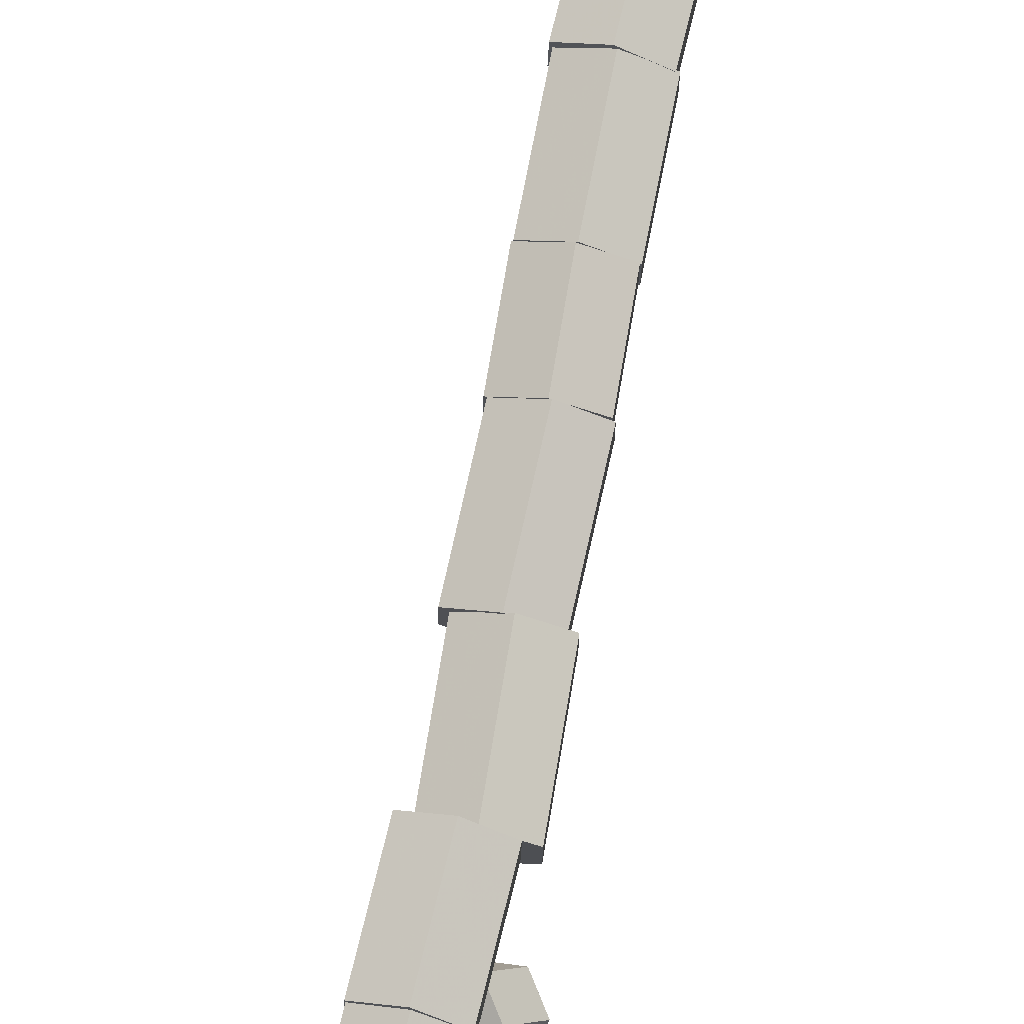
<metadata>
{"format":"obj","ext":"obj","renderer":"f3d","projection":"perspective","resolution":1024,"background":"white","views":[{"elev":78.2,"azim":-165.8,"up":"+Z"}]}
</metadata>
<code>
v 0.04234 0.008755 -0.0241
v 0.04278 0.001464 0.02486
v 0.0004385 -0.007291 0.04896
v -0.04234 -0.008755 0.0241
v -0.04278 -0.001464 -0.02486
v -0.0004385 0.007291 -0.04896
v -0.004945 0.3983 0.03433
v -0.004507 0.391 0.08329
v -0.04685 0.3822 0.1074
v -0.08963 0.3808 0.08253
v -0.09007 0.3881 0.03357
v -0.04773 0.3968 0.009475
v -0.007269 0.4042 0.04553
v -0.01174 0.4236 0.09532
v -0.05586 0.4137 0.1241
v -0.09551 0.3844 0.1031
v -0.09105 0.365 0.05327
v -0.04692 0.3749 0.02451
v -0.05352 0.4952 0.006029
v -0.05799 0.5145 0.05581
v -0.1021 0.5046 0.08457
v -0.1418 0.4753 0.06355
v -0.1373 0.4559 0.01377
v -0.09317 0.4659 -0.01499
v -0.04824 0.4658 0.004675
v -0.04778 0.4684 0.06572
v -0.09723 0.4879 0.09584
v -0.1471 0.5048 0.06492
v -0.1476 0.5022 0.003877
v -0.09815 0.4827 -0.02625
v 0.01511 0.6382 -0.003122
v 0.01557 0.6408 0.05792
v -0.03387 0.6604 0.08804
v -0.08378 0.6773 0.05712
v -0.08424 0.6747 -0.00392
v -0.03479 0.6552 -0.03404
v 0.01503 0.6559 -0.001533
v 0.01496 0.6538 0.05543
v -0.03435 0.6556 0.08396
v -0.0836 0.6595 0.05553
v -0.08354 0.6616 -0.001425
v -0.03422 0.6598 -0.02996
v 0.02436 0.8166 0.00454
v 0.0243 0.8145 0.0615
v -0.02501 0.8163 0.09003
v -0.07426 0.8202 0.06161
v -0.0742 0.8223 0.004648
v -0.02489 0.8206 -0.02389
v 0.02771 0.8229 0.00241
v 0.02766 0.8239 0.0635
v -0.02504 0.8194 0.09409
v -0.0777 0.8139 0.06358
v -0.07765 0.8129 0.002493
v -0.02495 0.8174 -0.02809
v 0.01041 1.006 -0.0006574
v 0.01036 1.007 0.06043
v -0.04235 1.002 0.09102
v -0.095 0.9966 0.06052
v -0.09495 0.9956 -0.0005738
v -0.04225 1 -0.03116
v 0.009531 1.013 -0.0002005
v 0.009872 1.009 0.06079
v -0.04196 0.9974 0.09099
v -0.09413 0.9895 0.0602
v -0.09447 0.9931 -0.0007917
v -0.04264 1.005 -0.03099
v -0.02453 1.193 0.0108
v -0.02419 1.19 0.07179
v -0.07601 1.178 0.102
v -0.1282 1.17 0.0712
v -0.1285 1.174 0.01021
v -0.0767 1.185 -0.01999
v -0.02056 1.187 -0.001065
v -0.02047 1.182 0.05981
v -0.07331 1.177 0.09017
v -0.1262 1.178 0.05966
v -0.1263 1.184 -0.001219
v -0.07348 1.188 -0.03158
v -0.02672 1.368 0.01438
v -0.02663 1.362 0.07525
v -0.07947 1.358 0.1056
v -0.1324 1.359 0.0751
v -0.1325 1.364 0.01422
v -0.07965 1.368 -0.01614
v -0.05057 1.37 0.01869
v -0.05041 1.356 0.07819
v -0.1032 1.348 0.1078
v -0.1562 1.354 0.07791
v -0.1564 1.368 0.01841
v -0.1036 1.376 -0.0112
v -0.05457 1.539 0.05813
v -0.05441 1.525 0.1176
v -0.1072 1.517 0.1472
v -0.1602 1.523 0.1174
v -0.1604 1.537 0.05785
v -0.1076 1.545 0.02824
v -0.03181 1.536 0.03244
v -0.03177 1.532 0.09343
v -0.08464 1.529 0.1239
v -0.1376 1.53 0.09336
v -0.1376 1.533 0.03236
v -0.08473 1.537 0.001904
v -0.03575 1.702 0.04231
v -0.0357 1.699 0.1033
v -0.08858 1.695 0.1338
v -0.1415 1.696 0.1032
v -0.1415 1.7 0.04224
v -0.08867 1.703 0.01178
v -0.03819 1.702 0.04365
v -0.03817 1.697 0.1046
v -0.09107 1.694 0.135
v -0.144 1.696 0.1045
v -0.144 1.701 0.04361
v -0.09112 1.703 0.01317
v -0.0399 1.875 0.05653
v -0.03988 1.87 0.1175
v -0.09278 1.867 0.1479
v -0.1457 1.869 0.1174
v -0.1457 1.873 0.05649
v -0.09283 1.876 0.02604
v -0.04359 1.876 0.05356
v -0.04351 1.873 0.1146
v -0.09631 1.869 0.145
v -0.1492 1.867 0.1144
v -0.1493 1.87 0.05342
v -0.09647 1.875 0.02297
v -0.05261 2.042 0.06165
v -0.05253 2.039 0.1227
v -0.1053 2.034 0.1531
v -0.1582 2.033 0.1225
v -0.1583 2.036 0.06151
v -0.1055 2.04 0.03107
v -0.05117 2.042 0.0643
v -0.05112 2.041 0.1254
v -0.1038 2.036 0.1559
v -0.1566 2.032 0.1253
v -0.1567 2.034 0.06421
v -0.1039 2.038 0.03371
v -0.06133 2.173 0.0672
v -0.06128 2.171 0.1283
v -0.114 2.166 0.1588
v -0.1668 2.163 0.1282
v -0.1668 2.164 0.06711
v -0.1141 2.169 0.03661
v -0.06402 2.17 0.06618
v -0.06399 2.168 0.1273
v -0.1169 2.166 0.1578
v -0.1698 2.165 0.1272
v -0.1698 2.167 0.06614
v -0.1169 2.17 0.03563
v -0.06901 2.351 0.07186
v -0.06898 2.349 0.1329
v -0.1219 2.346 0.1634
v -0.1748 2.346 0.1329
v -0.1748 2.348 0.07181
v -0.1219 2.35 0.0413
v -0.07862 2.353 0.0728
v -0.07849 2.35 0.1338
v -0.1312 2.344 0.1642
v -0.184 2.342 0.1336
v -0.1841 2.345 0.07257
v -0.1314 2.351 0.04218
v -0.09338 2.531 0.08217
v -0.09324 2.528 0.1432
v -0.1459 2.522 0.1736
v -0.1987 2.519 0.143
v -0.1988 2.522 0.08194
v -0.1462 2.528 0.05155
v -0.07609 2.527 0.09915
v -0.07608 2.522 0.1601
v -0.129 2.519 0.1905
v -0.1819 2.521 0.1601
v -0.1819 2.526 0.09912
v -0.129 2.529 0.06867
v -0.07721 2.687 0.111
v -0.07719 2.682 0.172
v -0.1301 2.68 0.2024
v -0.183 2.682 0.1719
v -0.183 2.686 0.111
v -0.1301 2.689 0.08054
v -0.0786 2.686 0.1106
v -0.07858 2.683 0.1716
v -0.1315 2.681 0.2021
v -0.1844 2.682 0.1716
v -0.1844 2.685 0.1106
v -0.1315 2.687 0.08007
v -0.08036 2.819 0.1169
v -0.08034 2.816 0.1779
v -0.1332 2.814 0.2084
v -0.1862 2.814 0.1779
v -0.1862 2.817 0.1168
v -0.1333 2.819 0.08635
v -0.1183 2.815 0.1383
v -0.1184 2.813 0.1994
v -0.1709 2.82 0.23
v -0.2233 2.827 0.1995
v -0.2232 2.829 0.1384
v -0.1707 2.822 0.1078
v -0.09966 2.955 0.1413
v -0.09975 2.954 0.2024
v -0.1522 2.96 0.233
v -0.2047 2.967 0.2026
v -0.2046 2.969 0.1415
v -0.1521 2.962 0.1109
v -0.09732 2.962 0.131
v -0.09732 2.961 0.1834
v -0.1427 2.96 0.2096
v -0.1881 2.961 0.1834
v -0.1881 2.963 0.131
v -0.1427 2.963 0.1048
v -0.09714 3.076 0.1349
v -0.09714 3.074 0.1873
v -0.1425 3.074 0.2135
v -0.1879 3.074 0.1873
v -0.1879 3.076 0.1349
v -0.1425 3.077 0.1088
v -0.093 3.084 0.1399
v -0.09286 3.082 0.1873
v -0.1334 3.075 0.2109
v -0.174 3.069 0.1871
v -0.1741 3.071 0.1397
v -0.1336 3.078 0.1161
v -0.1208 3.263 0.1469
v -0.1206 3.261 0.1942
v -0.1611 3.254 0.2178
v -0.2017 3.248 0.194
v -0.2019 3.25 0.1466
v -0.1614 3.257 0.1231
v -0.1281 3.259 0.1519
v -0.128 3.258 0.1934
v -0.1638 3.254 0.2142
v -0.1997 3.251 0.1933
v -0.1998 3.253 0.1518
v -0.164 3.257 0.131
v -0.142 3.408 0.1573
v -0.1419 3.407 0.1988
v -0.1778 3.403 0.2196
v -0.2137 3.4 0.1987
v -0.2137 3.401 0.1572
v -0.1779 3.406 0.1364
v -0.147 3.404 0.1681
v -0.147 3.403 0.2038
v -0.1779 3.403 0.2217
v -0.2088 3.404 0.2038
v -0.2088 3.405 0.1682
v -0.1779 3.405 0.1503
v -0.143 3.592 0.1743
v -0.143 3.591 0.21
v -0.1739 3.591 0.2278
v -0.2048 3.593 0.21
v -0.2048 3.594 0.1743
v -0.1739 3.594 0.1564
v -0.1456 3.592 0.1887
v -0.1456 3.595 0.2179
v -0.171 3.597 0.2324
v -0.1964 3.595 0.2179
v -0.1964 3.592 0.1887
v -0.171 3.59 0.1742
v -0.1441 3.77 0.1697
v -0.1441 3.773 0.1988
v -0.1695 3.775 0.2134
v -0.1948 3.773 0.1988
v -0.1949 3.77 0.1697
v -0.1695 3.768 0.1551
v -0.1534 3.772 0.1778
v -0.1534 3.771 0.2012
v -0.1737 3.77 0.2129
v -0.194 3.771 0.2012
v -0.194 3.772 0.1778
v -0.1737 3.772 0.1661
v -0.1537 3.927 0.1851
v -0.1537 3.926 0.2085
v -0.174 3.925 0.2201
v -0.1942 3.925 0.2084
v -0.1942 3.927 0.1851
v -0.174 3.927 0.1734
v -0.1756 3.926 0.187
v -0.1756 3.926 0.2047
v -0.1909 3.926 0.2136
v -0.2062 3.925 0.2048
v -0.2062 3.925 0.1871
v -0.1909 3.925 0.1782
v -0.1803 4.093 0.1817
v -0.1803 4.094 0.1994
v -0.1956 4.094 0.2082
v -0.2109 4.093 0.1994
v -0.2109 4.093 0.1817
v -0.1956 4.093 0.1729
v -0.185 4.093 0.1844
v -0.185 4.092 0.1966
v -0.1956 4.093 0.2027
v -0.2061 4.093 0.1966
v -0.2061 4.094 0.1844
v -0.1956 4.094 0.1783
v -0.1774 4.252 0.1933
v -0.1774 4.251 0.2055
v -0.188 4.251 0.2116
v -0.1985 4.252 0.2055
v -0.1985 4.253 0.1933
v -0.1879 4.252 0.1872
v -0.1829 4.253 0.1966
v -0.1828 4.253 0.2026
v -0.1879 4.251 0.2055
v -0.1931 4.25 0.2024
v -0.1932 4.251 0.1964
v -0.1881 4.253 0.1935
v -0.2275 4.45 0.2249
v -0.2274 4.449 0.231
v -0.2325 4.447 0.2339
v -0.2377 4.447 0.2308
v -0.2378 4.447 0.2248
v -0.2327 4.449 0.2218
v -0.1525 2.641 0.004019
v -0.1659 2.602 0.0264
v -0.2069 2.601 0.04913
v -0.2346 2.638 0.04946
v -0.2213 2.677 0.02708
v -0.1802 2.679 0.004357
v -0.12 2.664 0.06398
v -0.1333 2.625 0.08636
v -0.1743 2.624 0.1091
v -0.202 2.662 0.1094
v -0.1887 2.701 0.08704
v -0.1477 2.702 0.06432
v -0.166 2.632 0.01243
v -0.1657 2.645 0.04178
v -0.1932 2.653 0.05615
v -0.2212 2.648 0.04117
v -0.2215 2.635 0.01183
v -0.1939 2.627 -0.002543
v -0.1467 2.974 -0.1395
v -0.1464 2.987 -0.1102
v -0.174 2.995 -0.0958
v -0.2019 2.99 -0.1108
v -0.2023 2.977 -0.1401
v -0.1747 2.969 -0.1545
v -0.154 2.989 -0.1156
v -0.1545 2.996 -0.09961
v -0.1696 2.997 -0.09124
v -0.1842 2.992 -0.09882
v -0.1837 2.985 -0.1148
v -0.1686 2.984 -0.1232
v -0.1871 3.22 -0.2129
v -0.1876 3.227 -0.1969
v -0.2027 3.228 -0.1886
v -0.2173 3.223 -0.1961
v -0.2168 3.217 -0.2121
v -0.2018 3.215 -0.2205
v -0.2079 3.227 -0.1985
v -0.208 3.228 -0.1966
v -0.2101 3.229 -0.1956
v -0.2123 3.228 -0.1965
v -0.2122 3.227 -0.1984
v -0.2101 3.226 -0.1994
v -0.2161 3.391 -0.344
v -0.2161 3.393 -0.3421
v -0.2183 3.394 -0.3411
v -0.2204 3.393 -0.342
v -0.2204 3.391 -0.3439
v -0.2182 3.39 -0.3449
g TrunkAndBranches
f 1 7 8 2
f 2 8 9 3
f 3 9 10 4
f 4 10 11 5
f 5 11 12 6
f 6 12 7 1
f 1 2 3 4
f 4 5 6 1
f 10 9 8 7
f 7 12 11 10
f 13 19 20 14
f 14 20 21 15
f 15 21 22 16
f 16 22 23 17
f 17 23 24 18
f 18 24 19 13
f 13 14 15 16
f 16 17 18 13
f 22 21 20 19
f 19 24 23 22
f 25 31 32 26
f 26 32 33 27
f 27 33 34 28
f 28 34 35 29
f 29 35 36 30
f 30 36 31 25
f 25 26 27 28
f 28 29 30 25
f 34 33 32 31
f 31 36 35 34
f 37 43 44 38
f 38 44 45 39
f 39 45 46 40
f 40 46 47 41
f 41 47 48 42
f 42 48 43 37
f 37 38 39 40
f 40 41 42 37
f 46 45 44 43
f 43 48 47 46
f 49 55 56 50
f 50 56 57 51
f 51 57 58 52
f 52 58 59 53
f 53 59 60 54
f 54 60 55 49
f 49 50 51 52
f 52 53 54 49
f 58 57 56 55
f 55 60 59 58
f 61 67 68 62
f 62 68 69 63
f 63 69 70 64
f 64 70 71 65
f 65 71 72 66
f 66 72 67 61
f 61 62 63 64
f 64 65 66 61
f 70 69 68 67
f 67 72 71 70
f 73 79 80 74
f 74 80 81 75
f 75 81 82 76
f 76 82 83 77
f 77 83 84 78
f 78 84 79 73
f 73 74 75 76
f 76 77 78 73
f 82 81 80 79
f 79 84 83 82
f 85 91 92 86
f 86 92 93 87
f 87 93 94 88
f 88 94 95 89
f 89 95 96 90
f 90 96 91 85
f 85 86 87 88
f 88 89 90 85
f 94 93 92 91
f 91 96 95 94
f 97 103 104 98
f 98 104 105 99
f 99 105 106 100
f 100 106 107 101
f 101 107 108 102
f 102 108 103 97
f 97 98 99 100
f 100 101 102 97
f 106 105 104 103
f 103 108 107 106
f 109 115 116 110
f 110 116 117 111
f 111 117 118 112
f 112 118 119 113
f 113 119 120 114
f 114 120 115 109
f 109 110 111 112
f 112 113 114 109
f 118 117 116 115
f 115 120 119 118
f 121 127 128 122
f 122 128 129 123
f 123 129 130 124
f 124 130 131 125
f 125 131 132 126
f 126 132 127 121
f 121 122 123 124
f 124 125 126 121
f 130 129 128 127
f 127 132 131 130
f 133 139 140 134
f 134 140 141 135
f 135 141 142 136
f 136 142 143 137
f 137 143 144 138
f 138 144 139 133
f 133 134 135 136
f 136 137 138 133
f 142 141 140 139
f 139 144 143 142
f 145 151 152 146
f 146 152 153 147
f 147 153 154 148
f 148 154 155 149
f 149 155 156 150
f 150 156 151 145
f 145 146 147 148
f 148 149 150 145
f 154 153 152 151
f 151 156 155 154
f 157 163 164 158
f 158 164 165 159
f 159 165 166 160
f 160 166 167 161
f 161 167 168 162
f 162 168 163 157
f 157 158 159 160
f 160 161 162 157
f 166 165 164 163
f 163 168 167 166
f 169 175 176 170
f 170 176 177 171
f 171 177 178 172
f 172 178 179 173
f 173 179 180 174
f 174 180 175 169
f 169 170 171 172
f 172 173 174 169
f 178 177 176 175
f 175 180 179 178
f 181 187 188 182
f 182 188 189 183
f 183 189 190 184
f 184 190 191 185
f 185 191 192 186
f 186 192 187 181
f 181 182 183 184
f 184 185 186 181
f 190 189 188 187
f 187 192 191 190
f 193 199 200 194
f 194 200 201 195
f 195 201 202 196
f 196 202 203 197
f 197 203 204 198
f 198 204 199 193
f 193 194 195 196
f 196 197 198 193
f 202 201 200 199
f 199 204 203 202
f 205 211 212 206
f 206 212 213 207
f 207 213 214 208
f 208 214 215 209
f 209 215 216 210
f 210 216 211 205
f 205 206 207 208
f 208 209 210 205
f 214 213 212 211
f 211 216 215 214
f 217 223 224 218
f 218 224 225 219
f 219 225 226 220
f 220 226 227 221
f 221 227 228 222
f 222 228 223 217
f 217 218 219 220
f 220 221 222 217
f 226 225 224 223
f 223 228 227 226
f 229 235 236 230
f 230 236 237 231
f 231 237 238 232
f 232 238 239 233
f 233 239 240 234
f 234 240 235 229
f 229 230 231 232
f 232 233 234 229
f 238 237 236 235
f 235 240 239 238
f 241 247 248 242
f 242 248 249 243
f 243 249 250 244
f 244 250 251 245
f 245 251 252 246
f 246 252 247 241
f 241 242 243 244
f 244 245 246 241
f 250 249 248 247
f 247 252 251 250
f 253 259 260 254
f 254 260 261 255
f 255 261 262 256
f 256 262 263 257
f 257 263 264 258
f 258 264 259 253
f 253 254 255 256
f 256 257 258 253
f 262 261 260 259
f 259 264 263 262
f 265 271 272 266
f 266 272 273 267
f 267 273 274 268
f 268 274 275 269
f 269 275 276 270
f 270 276 271 265
f 265 266 267 268
f 268 269 270 265
f 274 273 272 271
f 271 276 275 274
f 277 283 284 278
f 278 284 285 279
f 279 285 286 280
f 280 286 287 281
f 281 287 288 282
f 282 288 283 277
f 277 278 279 280
f 280 281 282 277
f 286 285 284 283
f 283 288 287 286
f 289 295 296 290
f 290 296 297 291
f 291 297 298 292
f 292 298 299 293
f 293 299 300 294
f 294 300 295 289
f 289 290 291 292
f 292 293 294 289
f 298 297 296 295
f 295 300 299 298
f 301 307 308 302
f 302 308 309 303
f 303 309 310 304
f 304 310 311 305
f 305 311 312 306
f 306 312 307 301
f 301 302 303 304
f 304 305 306 301
f 310 309 308 307
f 307 312 311 310
f 313 319 320 314
f 314 320 321 315
f 315 321 322 316
f 316 322 323 317
f 317 323 324 318
f 318 324 319 313
f 313 314 315 316
f 316 317 318 313
f 322 321 320 319
f 319 324 323 322
f 325 331 332 326
f 326 332 333 327
f 327 333 334 328
f 328 334 335 329
f 329 335 336 330
f 330 336 331 325
f 325 326 327 328
f 328 329 330 325
f 334 333 332 331
f 331 336 335 334
f 337 343 344 338
f 338 344 345 339
f 339 345 346 340
f 340 346 347 341
f 341 347 348 342
f 342 348 343 337
f 337 338 339 340
f 340 341 342 337
f 346 345 344 343
f 343 348 347 346
f 349 355 356 350
f 350 356 357 351
f 351 357 358 352
f 352 358 359 353
f 353 359 360 354
f 354 360 355 349
f 349 350 351 352
f 352 353 354 349
f 358 357 356 355
f 355 360 359 358

</code>
